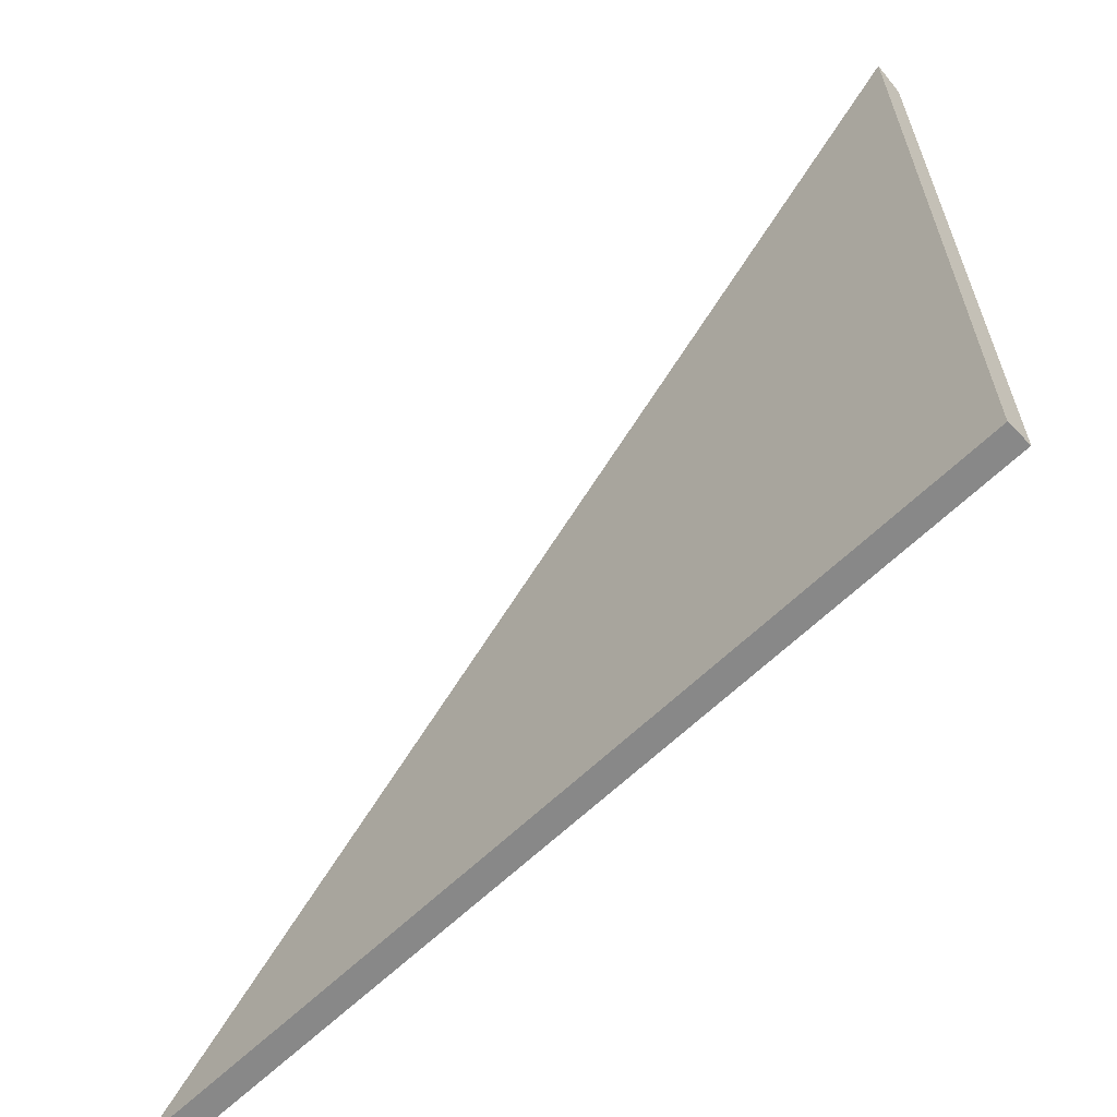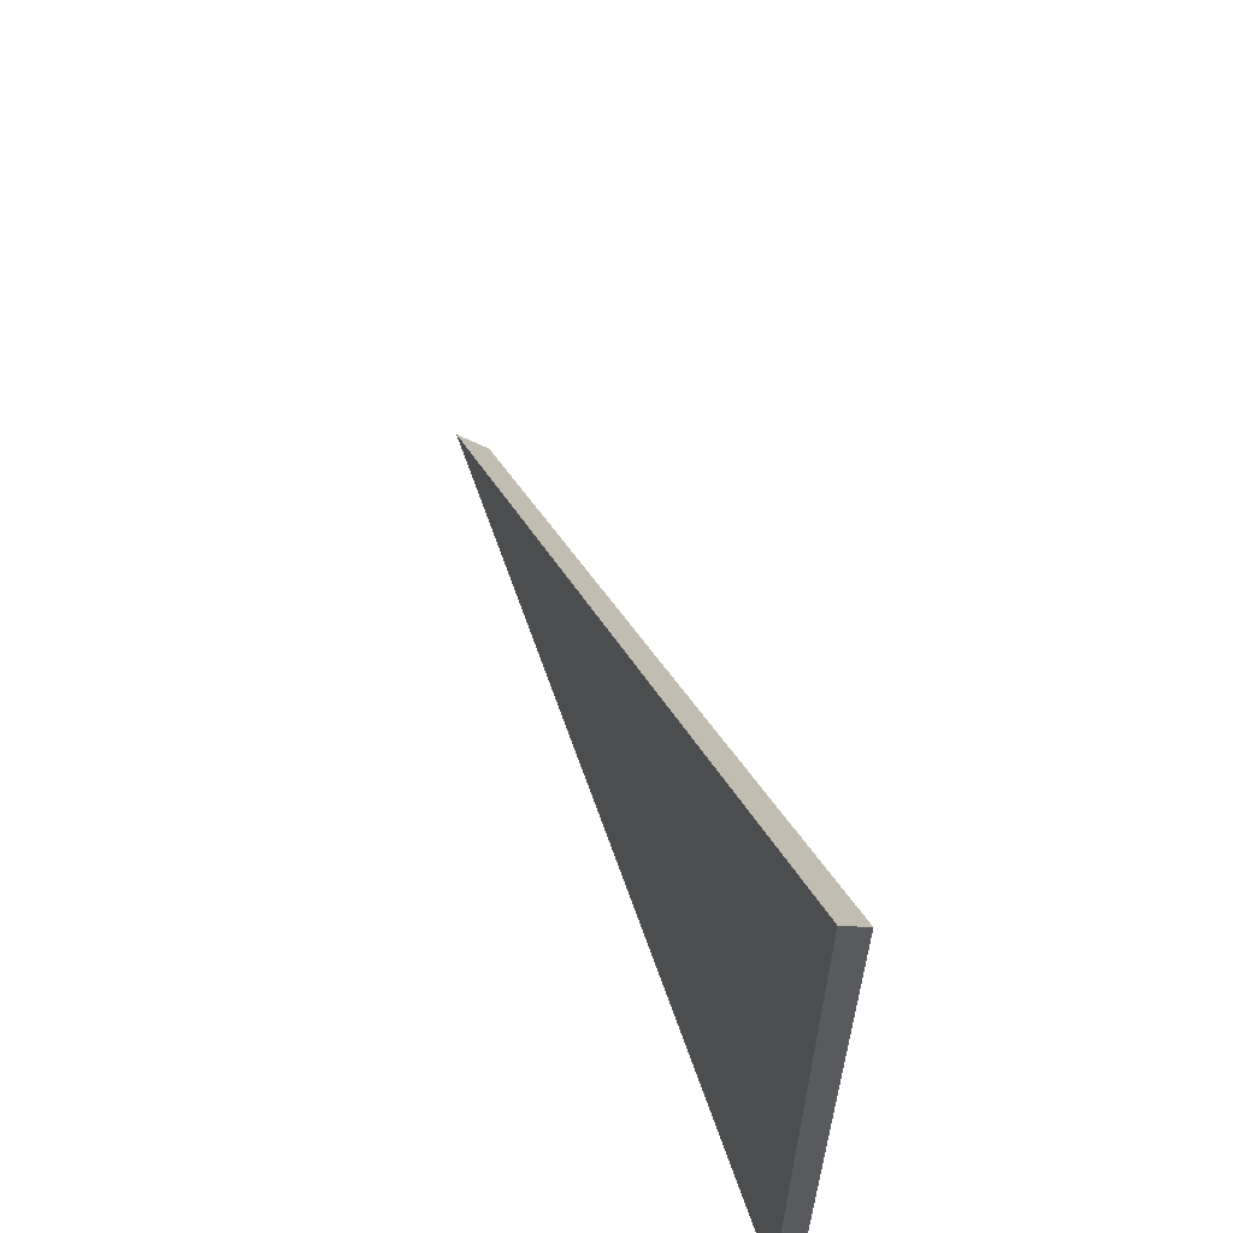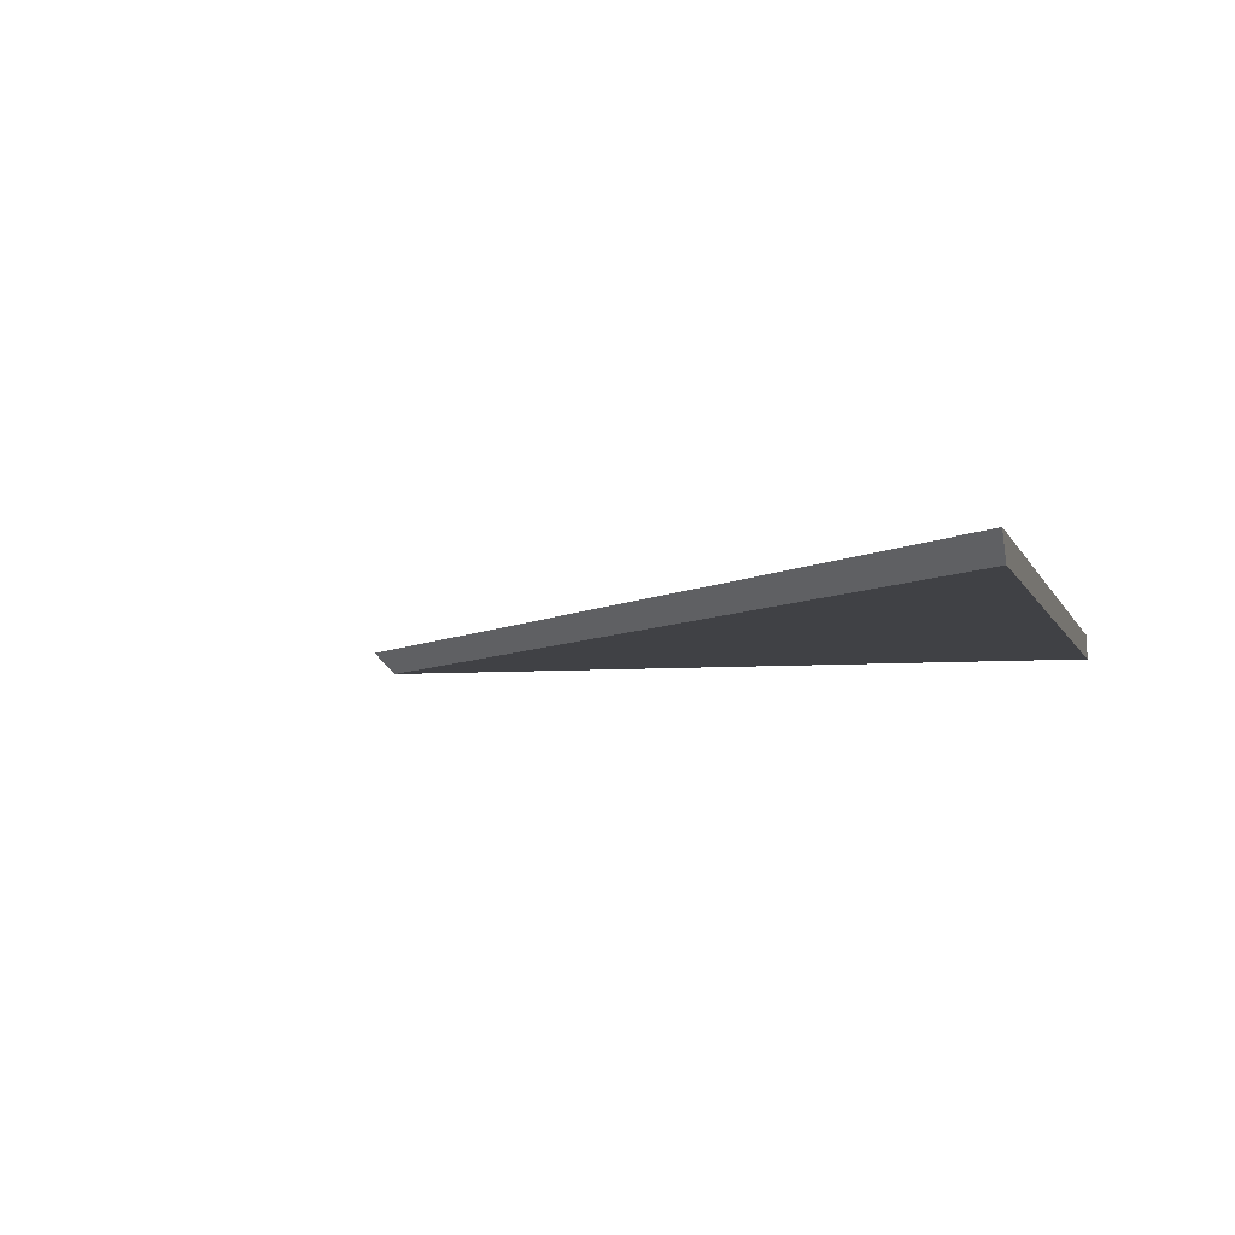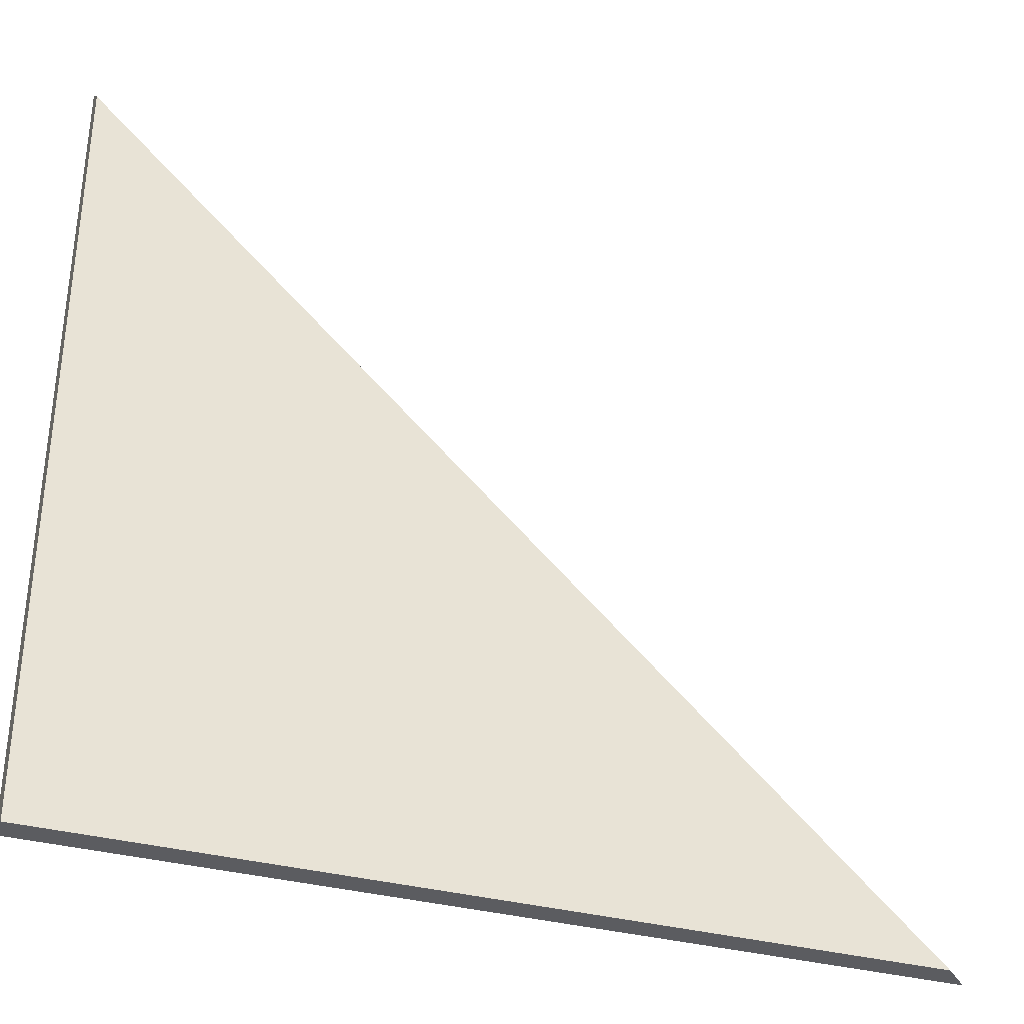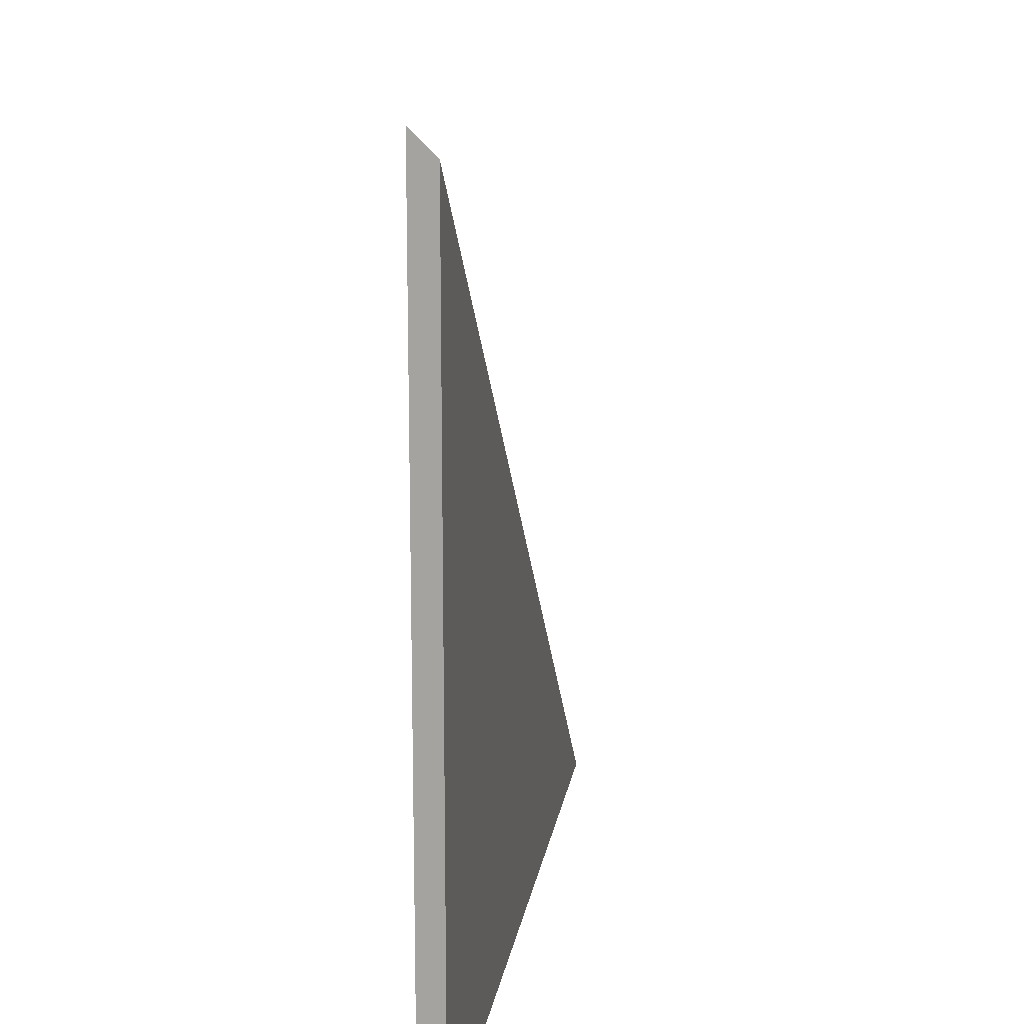
<metadata>
{"format":"obj","ext":"obj","renderer":"f3d","projection":"perspective","resolution":1024,"background":"white","views":[{"elev":-62.8,"azim":44.4,"up":"+Y"},{"elev":62.9,"azim":70.8,"up":"+Y"},{"elev":-5.9,"azim":-75.1,"up":"+Z"},{"elev":-34.7,"azim":160.3,"up":"+Y"},{"elev":15.2,"azim":98.6,"up":"+Y"}]}
</metadata>
<code>
g Device_Prop_Box_01_v_058
v 0.2903 0.5567 0.01257
v -0.5936 -0.2722 0.01257
v 0.2903 -0.2722 0.01257
v 0.2903 -0.2722 0.01257
v 0.2903 0.5383 -0.006349
v 0.2903 0.5567 0.01257
v 0.2903 0.532 -0.01283
v 0.2903 -0.2722 -0.01283
v 0.2903 -0.2722 -0.01283
v -0.5827 -0.2722 0.002024
v -0.5673 -0.2722 -0.01283
v -0.5936 -0.2722 0.01257
v 0.2903 -0.2722 0.01257
v 0.2903 -0.2722 -0.01283
v -0.1923 0.07946 -0.01283
v 0.2903 0.532 -0.01283
v -0.5673 -0.2722 -0.01283
v -0.5827 -0.2722 0.002024
v -0.1923 0.07946 -0.01283
v -0.5673 -0.2722 -0.01283
v 0.2903 0.5383 -0.006349
v 0.2903 0.532 -0.01283
v -0.5936 -0.2722 0.01257
v 0.2903 0.5567 0.01257
g Device_Prop_Box_01_v_058_0
f 3 2 1
f 6 5 4
f 5 7 4
f 8 4 7
f 11 10 9
f 10 12 9
f 13 9 12
f 16 15 14
f 14 15 17
f 20 19 18
f 19 21 18
f 22 21 19
f 18 21 23
f 21 24 23

</code>
